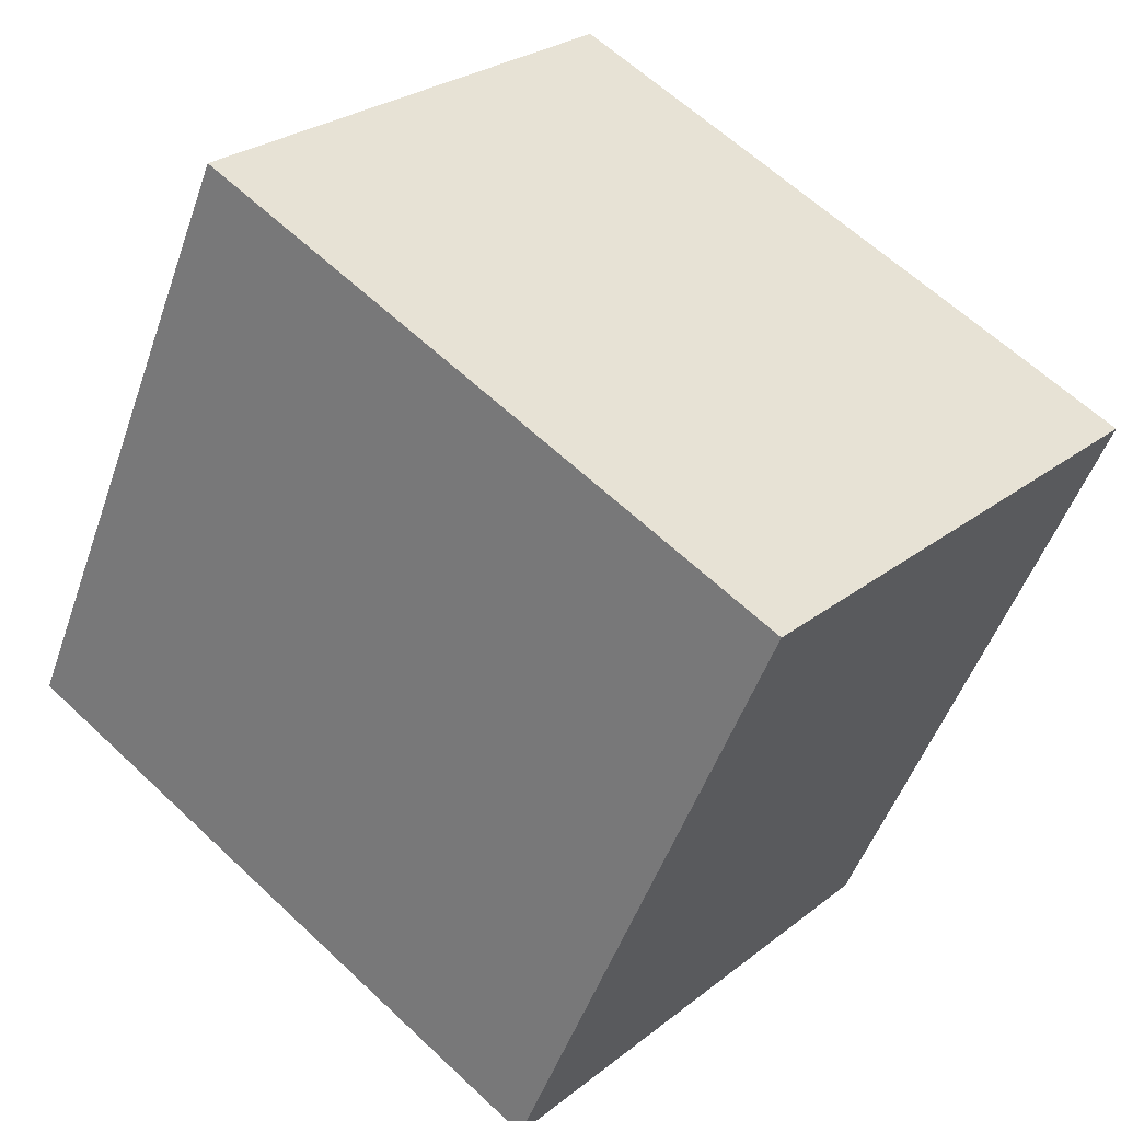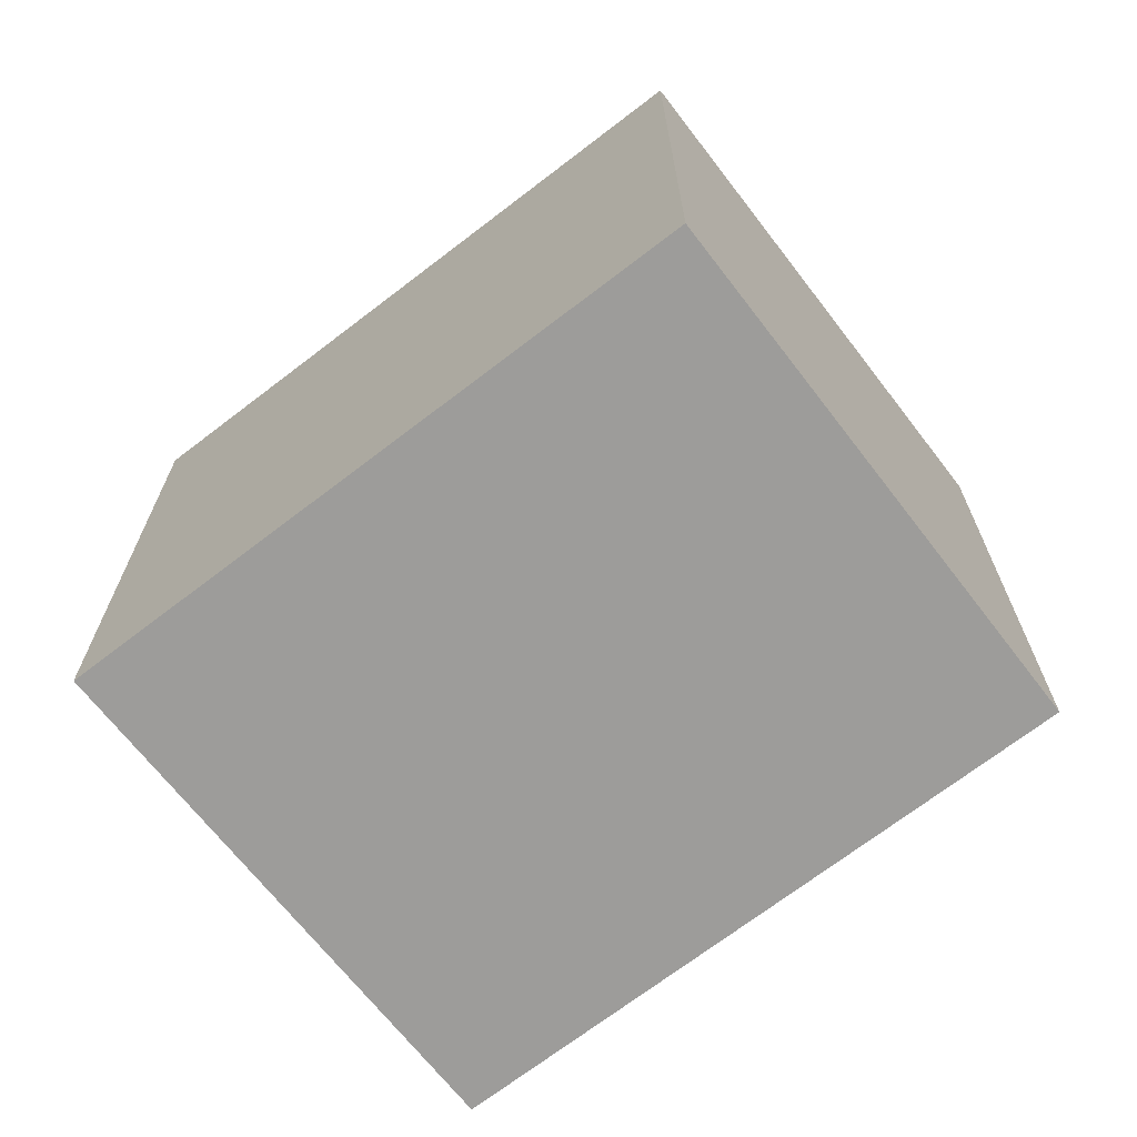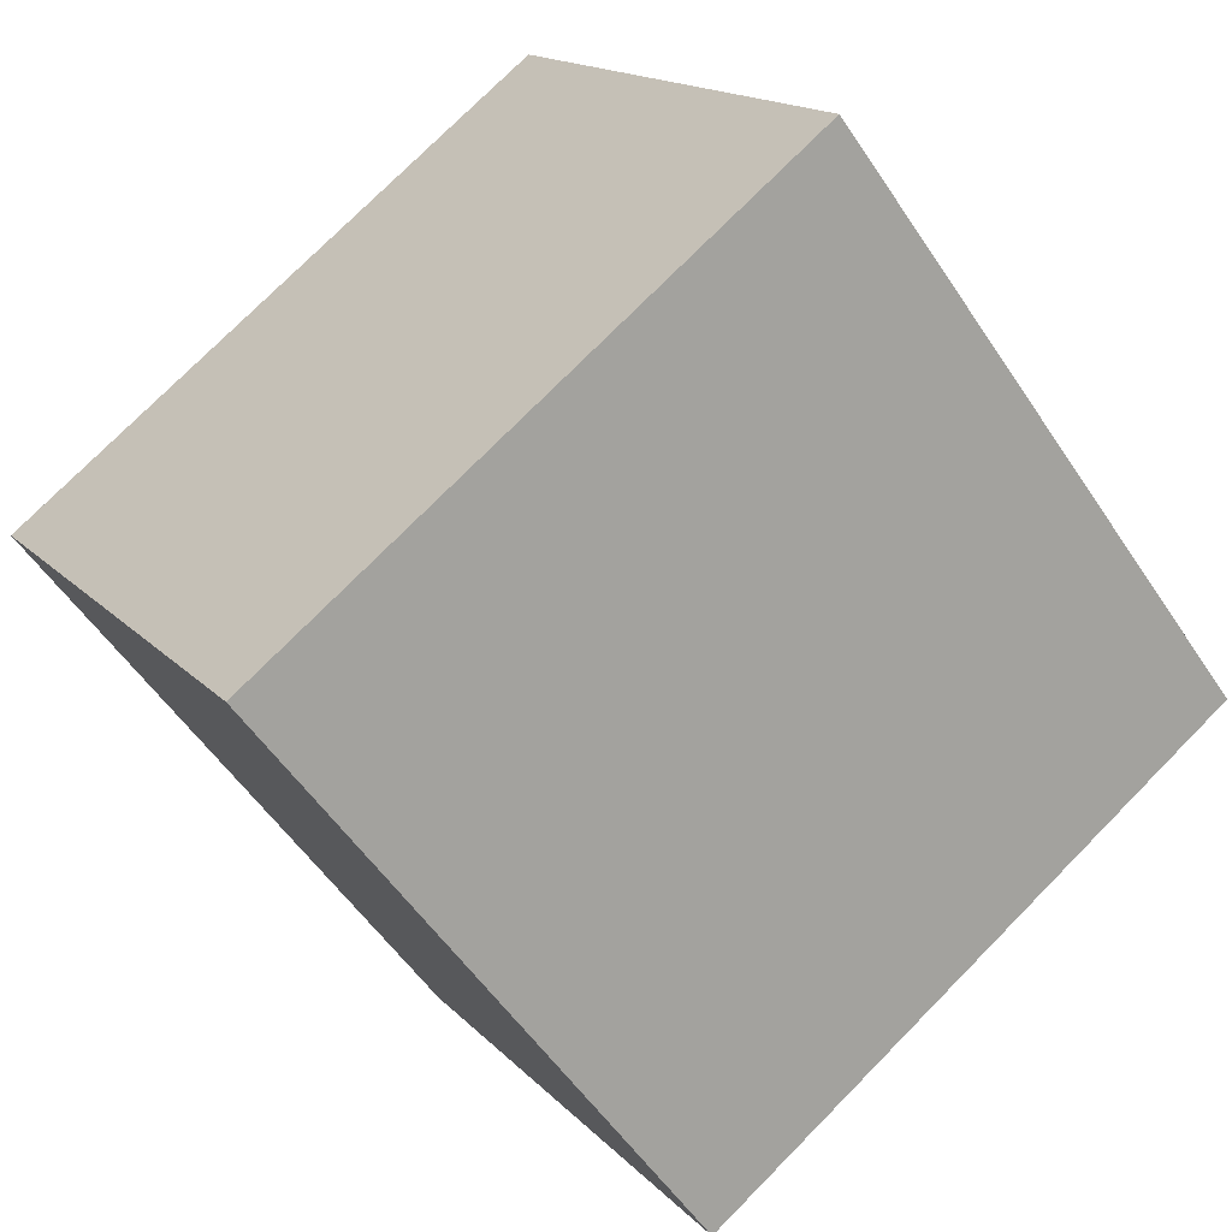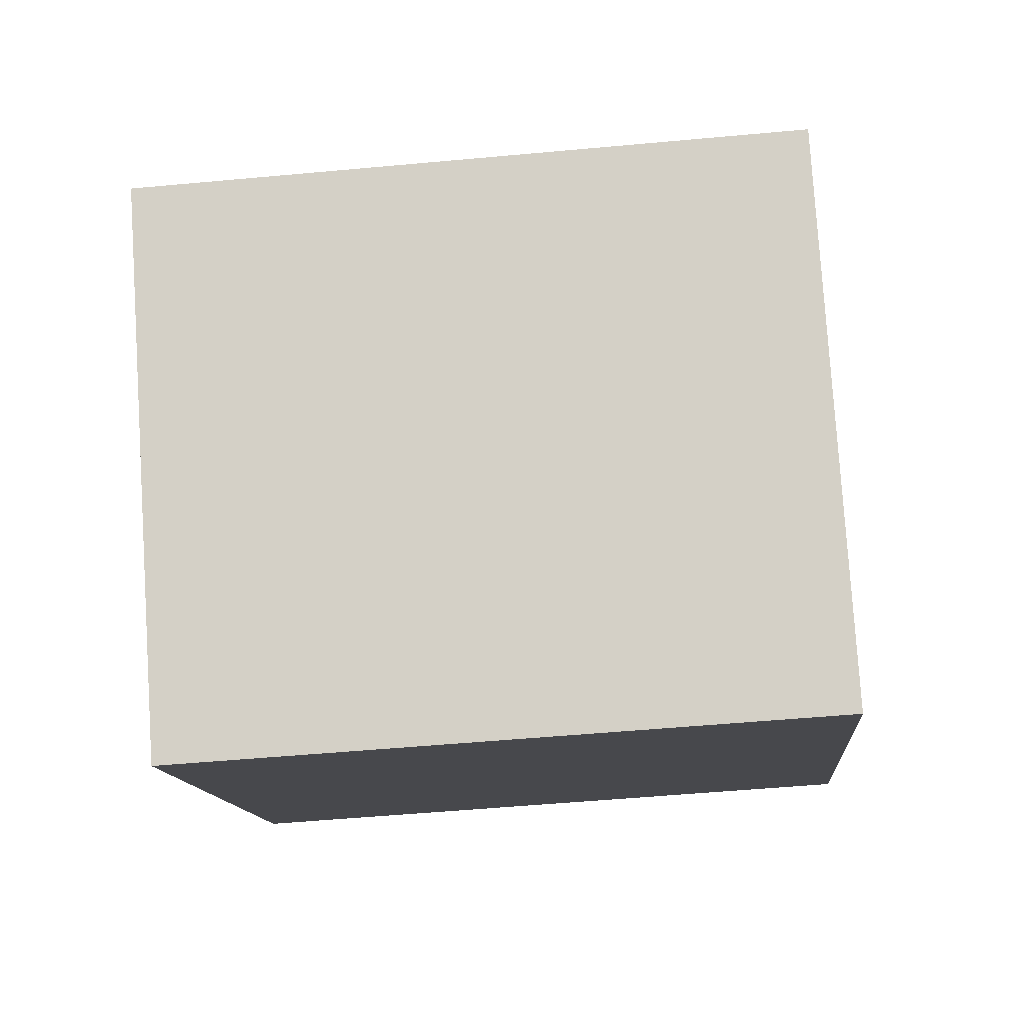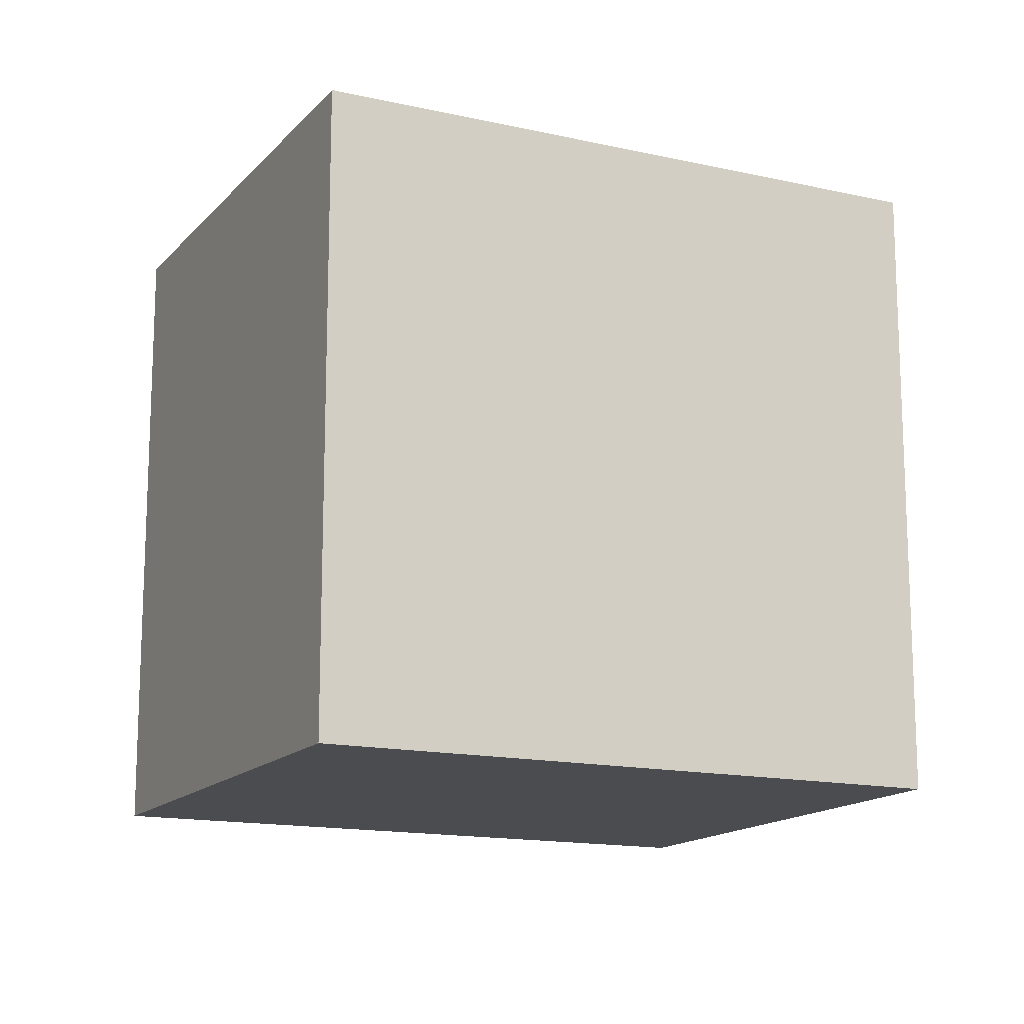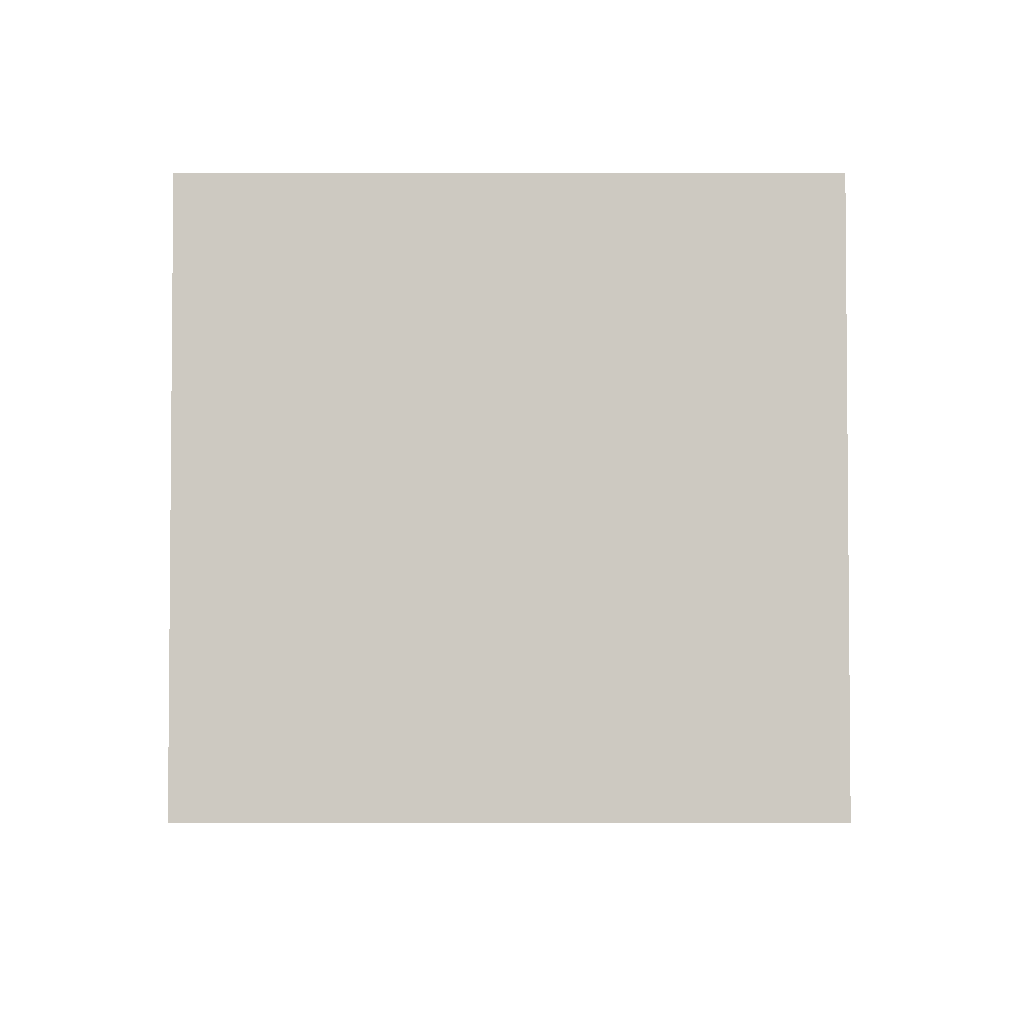
<metadata>
{"format":"obj","ext":"obj","renderer":"f3d","projection":"perspective","resolution":1024,"background":"white","views":[{"elev":-49.9,"azim":-18.9,"up":"+Z"},{"elev":-70.2,"azim":78.1,"up":"+Y"},{"elev":75.6,"azim":44.6,"up":"+Z"},{"elev":-52.3,"azim":95.7,"up":"+Z"},{"elev":-14.8,"azim":-165.5,"up":"+Y"},{"elev":-3.4,"azim":40.5,"up":"+Y"}]}
</metadata>
<code>
v  0 2.869 1.757e-16
v  3.832 2.869 -0.044
v  2.233 2.869 -1.912
v  1.565 2.869 1.897
v  2.233 1.171e-16 -1.912
v  0 0 0
v  1.565 -1.162e-16 1.897
v  3.832 2.694e-18 -0.044
g defaultobject
f 1 2 3
f 2 1 4
f 5 1 3
f 1 5 6
f 6 4 1
f 4 6 7
f 7 2 4
f 2 7 8
f 8 3 2
f 3 8 5
f 8 6 5
f 6 8 7

</code>
